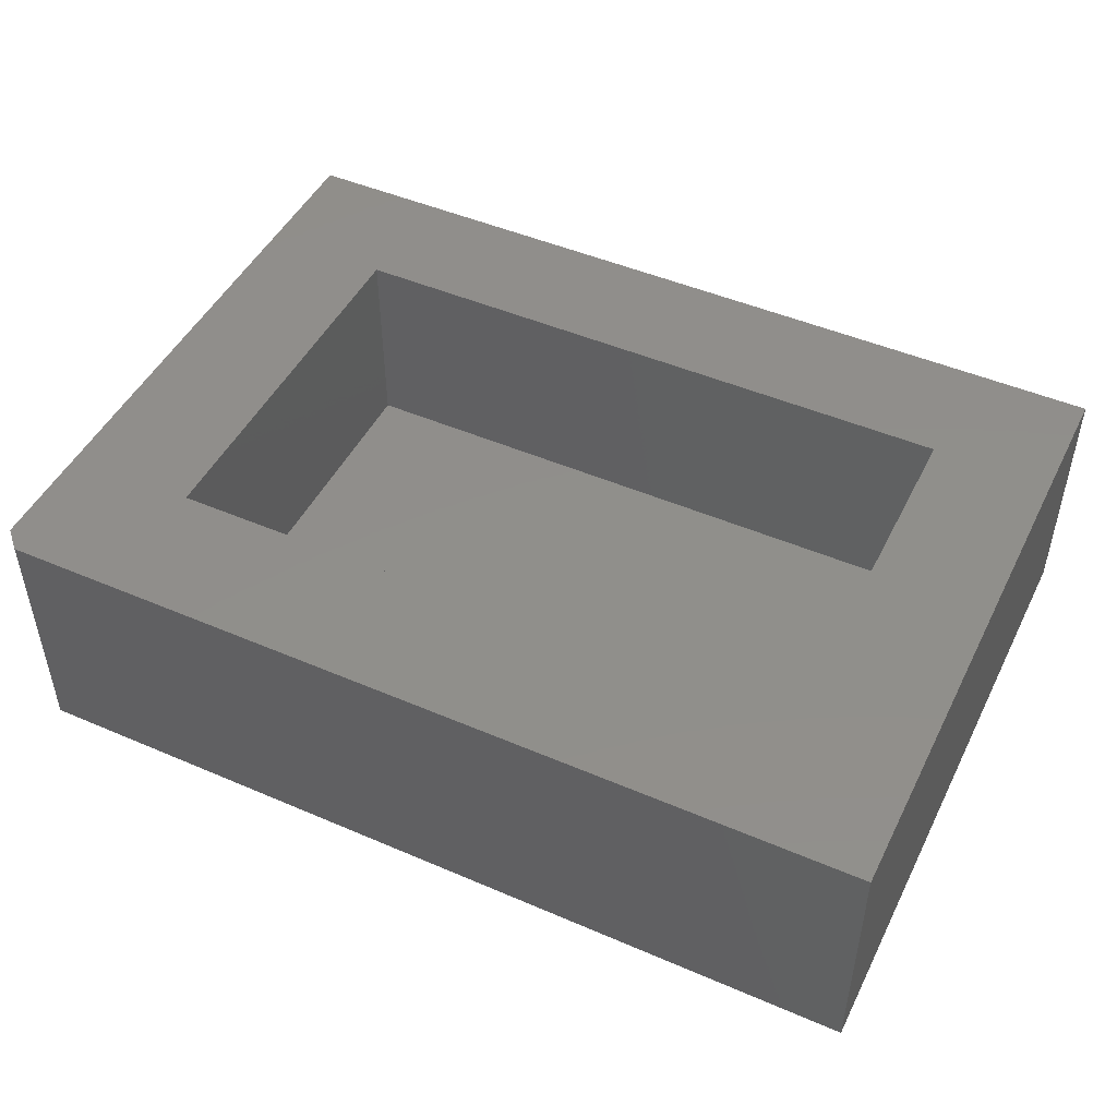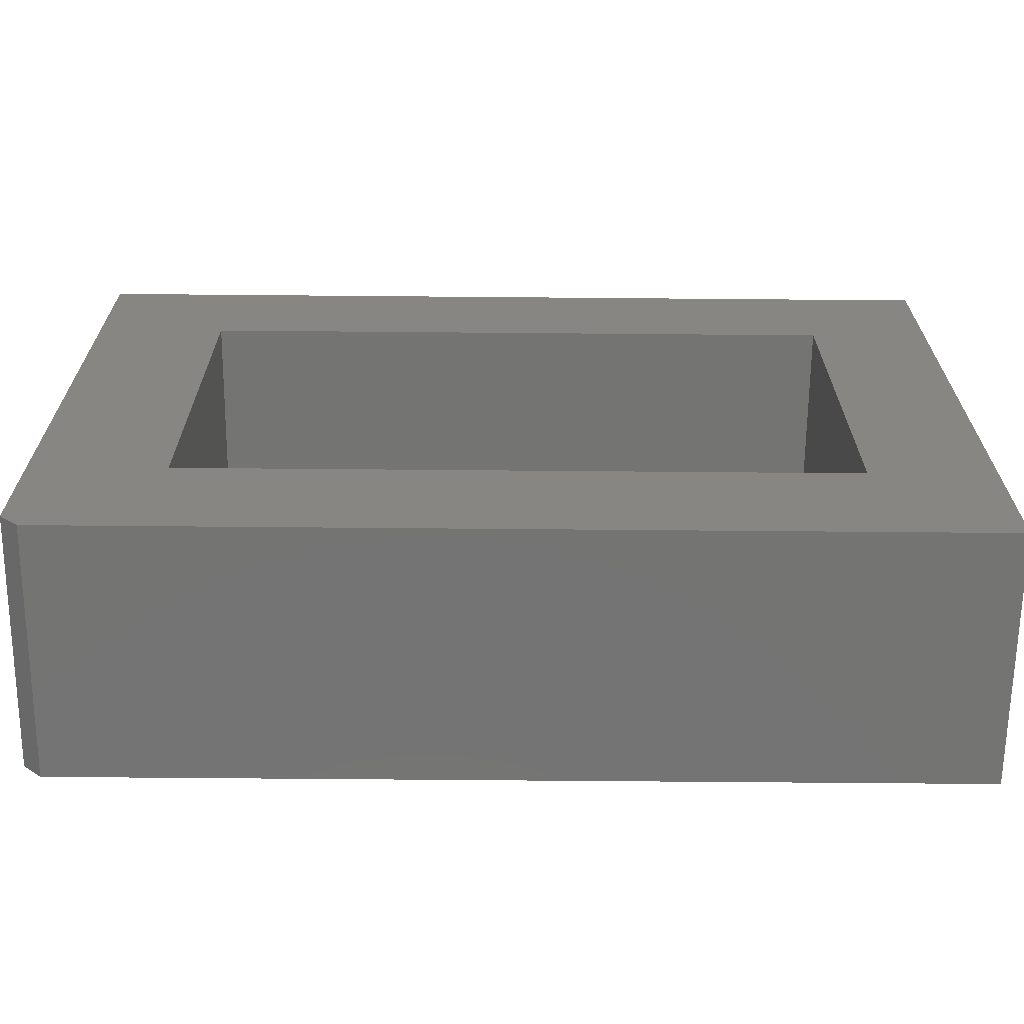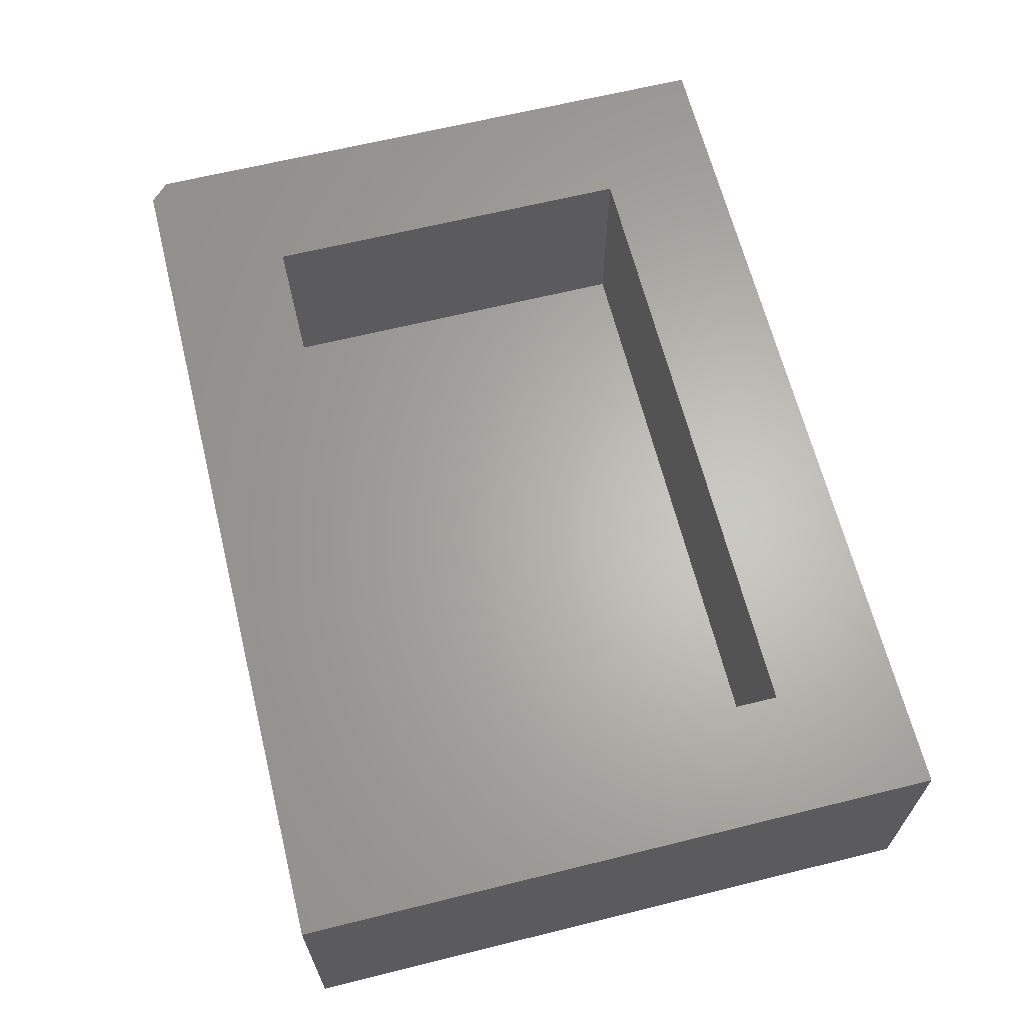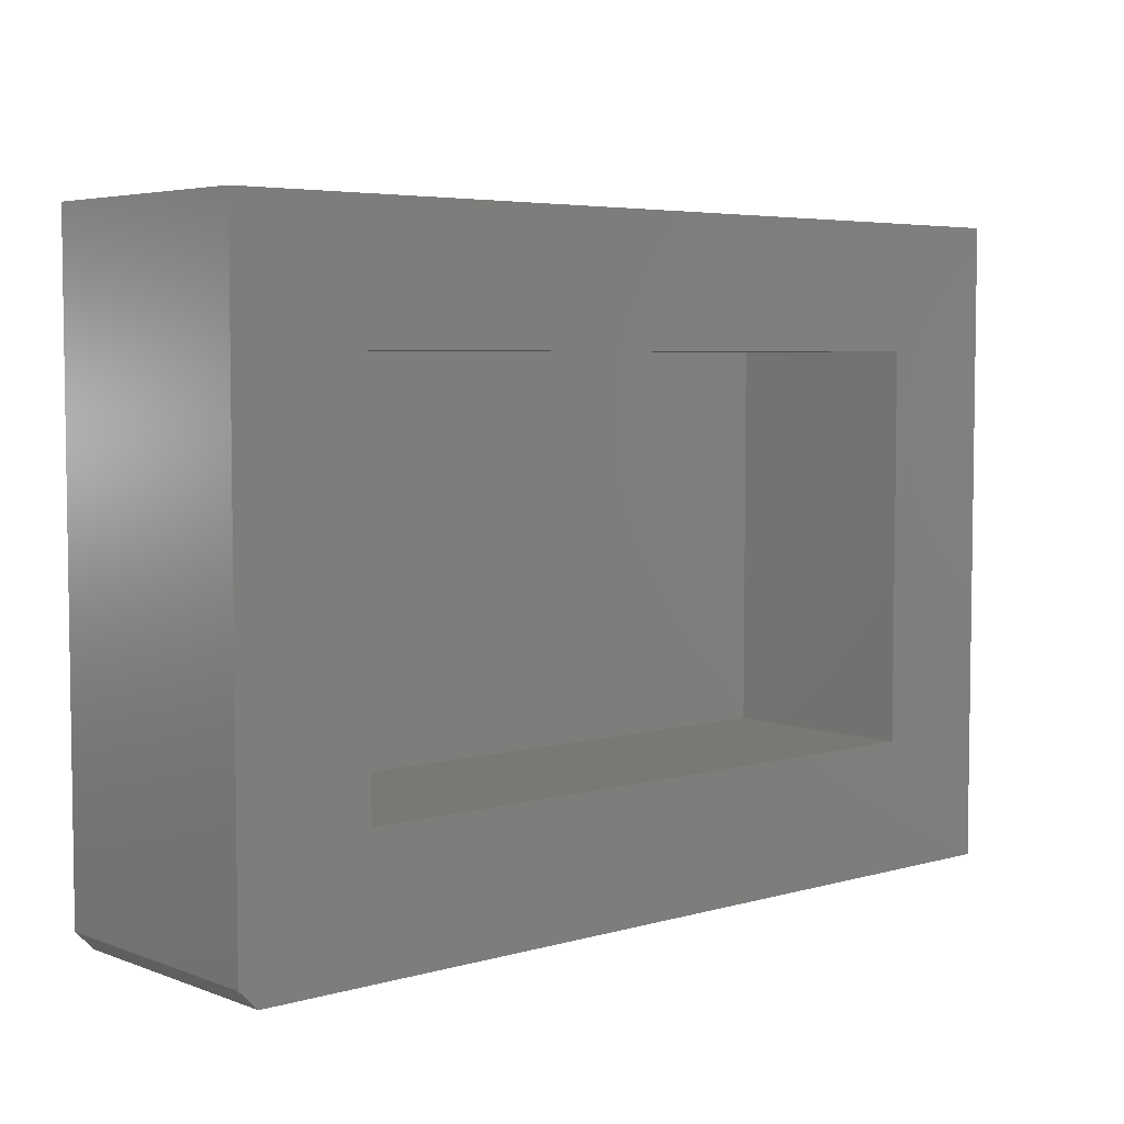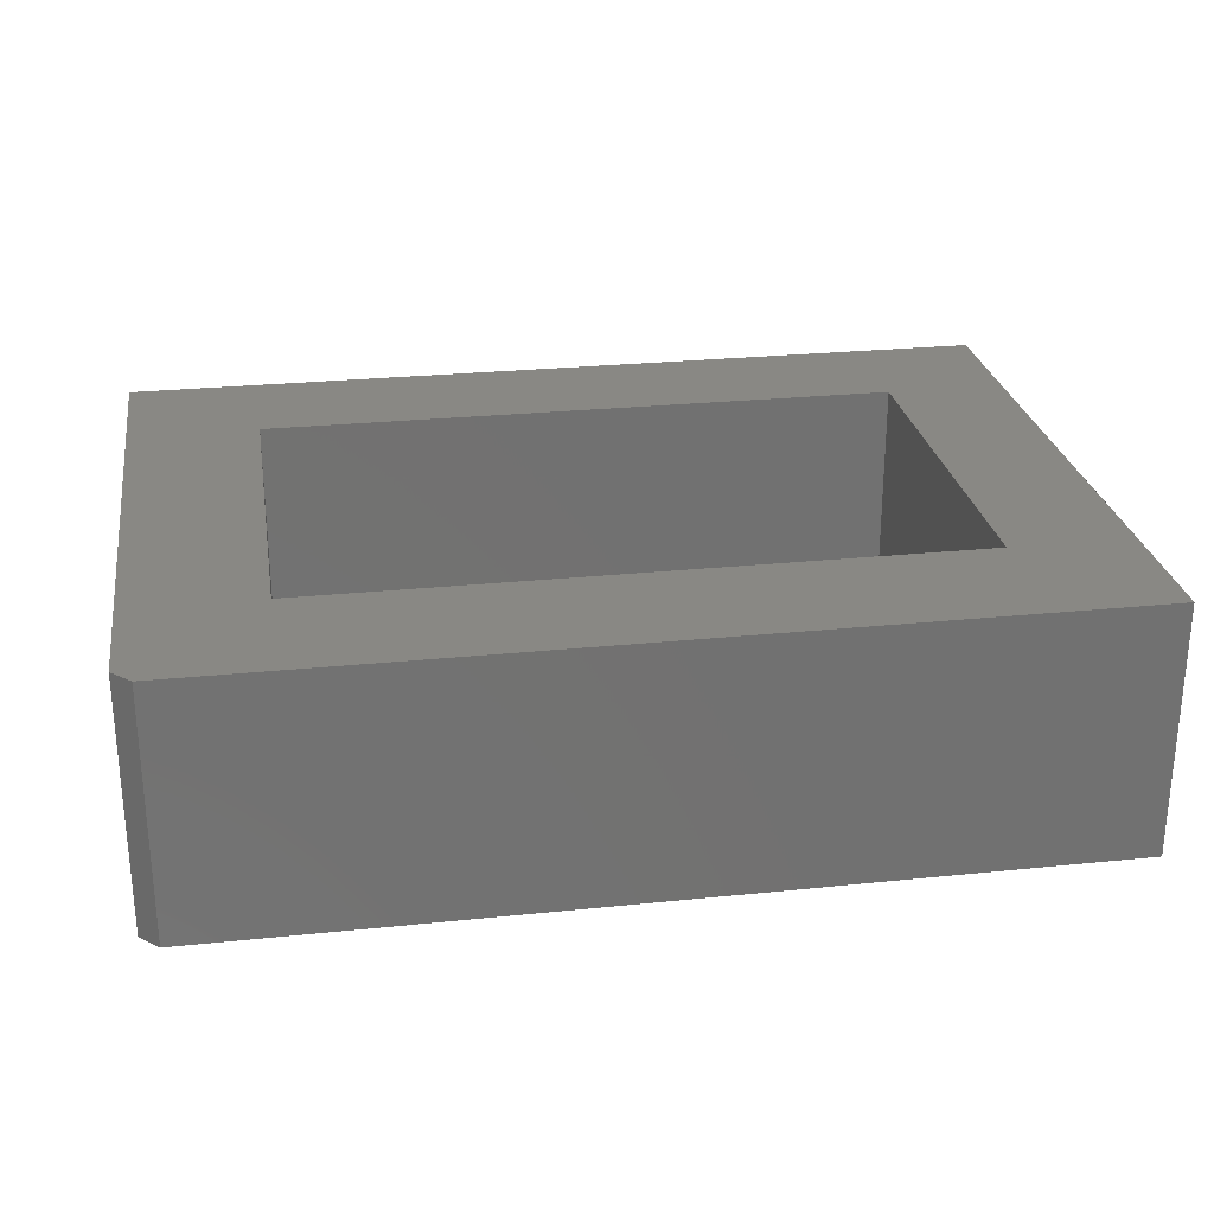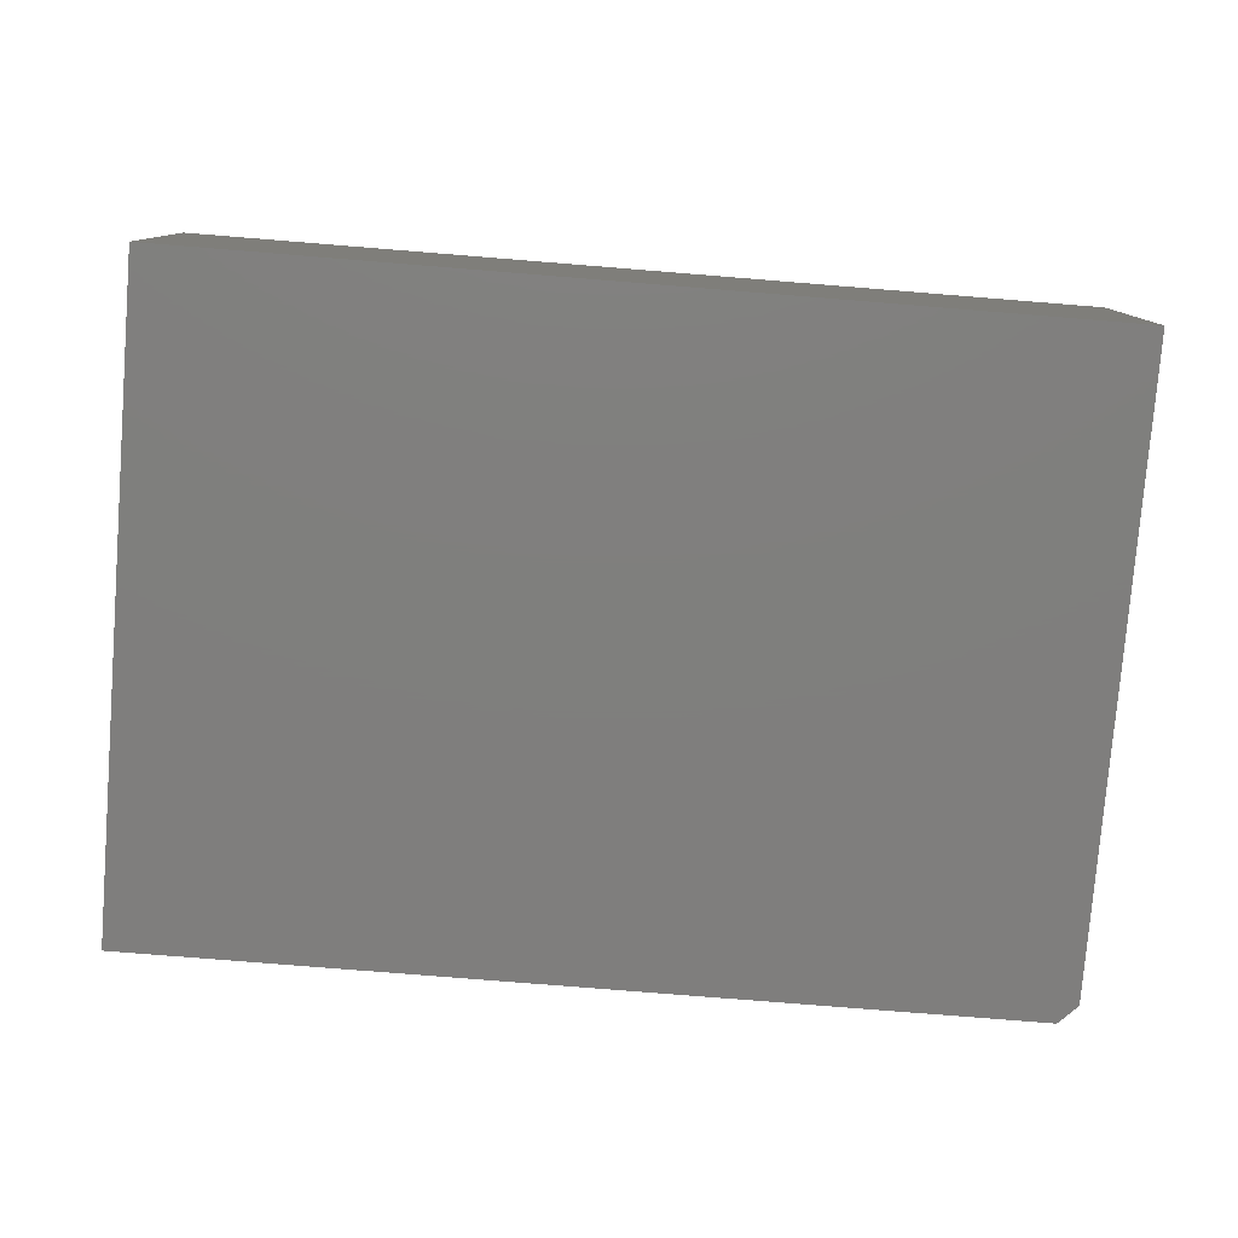
<metadata>
{"format":"stl","ext":"stl","renderer":"f3d","projection":"perspective","resolution":1024,"background":"white","views":[{"elev":47.8,"azim":25.8,"up":"+Z"},{"elev":-66.1,"azim":-0.5,"up":"+Y"},{"elev":64.5,"azim":76.0,"up":"+Z"},{"elev":5.0,"azim":-41.4,"up":"+Y"},{"elev":26.4,"azim":-9.2,"up":"+Z"},{"elev":-78.8,"azim":175.4,"up":"+Z"}]}
</metadata>
<code>
# stl→obj: 18 verts, 32 faces
v 0 0.01562 0.2109
v 0.01562 0 0.2109
v 0.1094 0.1094 0.2109
v 0.1094 0.4328 0.2109
v 0 0.5368 0.2109
v 0.75 0.5368 0.2109
v 0.6484 0.4328 0.2109
v 0.75 0 0.2109
v 0.6484 0.1094 0.2109
v 0.1094 0.4328 0.03906
v 0.1094 0.1094 0.03906
v 0.6484 0.4328 0.03906
v 0.6484 0.1094 0.03906
v 0.01562 0 0
v 0 0.01562 0
v 0.75 0 0
v 0 0.5368 0
v 0.75 0.5368 0
f 1 2 3
f 1 3 4
f 1 4 5
f 5 4 6
f 6 4 7
f 6 7 8
f 8 7 9
f 8 9 2
f 2 9 3
f 10 4 11
f 11 4 3
f 12 7 10
f 10 7 4
f 13 9 12
f 12 9 7
f 11 3 13
f 13 3 9
f 11 13 10
f 10 13 12
f 14 15 16
f 16 15 17
f 16 17 18
f 5 17 1
f 1 17 15
f 2 14 8
f 8 14 16
f 15 14 1
f 1 14 2
f 6 18 5
f 5 18 17
f 8 16 6
f 6 16 18

</code>
